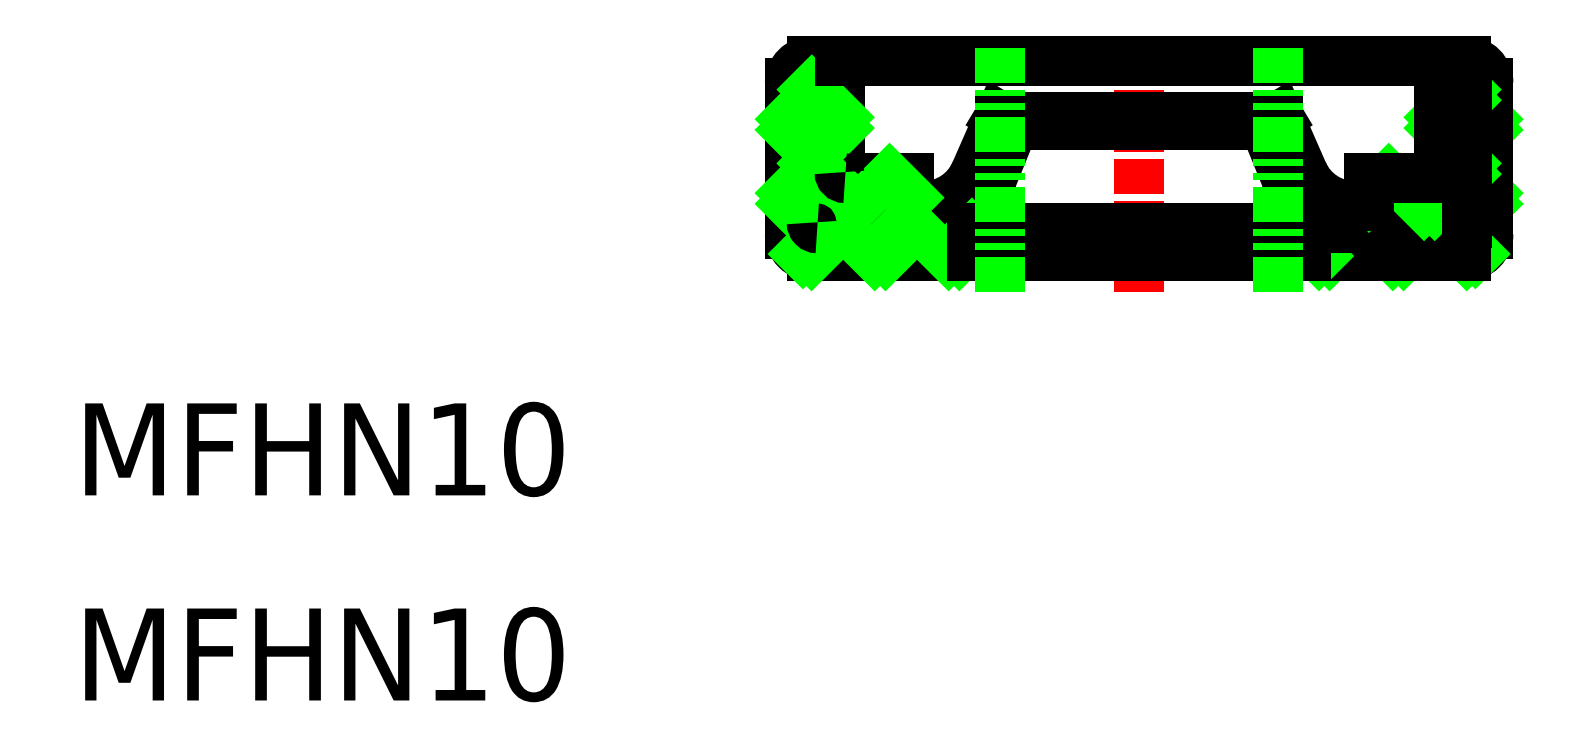
<metadata>
{"format":"dxf","ext":"dxf","renderer":"ezdxf+matplotlib","layout":"modelspace","background":"white","min_lineweight":24,"dpi":150}
</metadata>
<code>
0
SECTION
2
ENTITIES
0
LINE
8
CENTER
10
431
20
595.6
30
0
11
431
21
586.8
31
0
0
TEXT
8
0
10
392.8
20
579.6
30
0
40
3.3
1
MFHN10
41
1.042
11
392.8
21
578.5
31
0
73
     1
0
TEXT
8
0
10
392.8
20
572.3
30
0
40
3.3
1
MFHN10
41
1.042
11
392.8
21
571.2
31
0
73
     1
0
LINE
8
0
10
418.5
20
594.3
30
0
11
418.5
21
588.9
31
0
0
LINE
8
0
10
419.3
20
594
30
0
11
419.3
21
589.3
31
0
0
LINE
8
0
10
420.3
20
595.1
30
0
11
420.3
21
594.3
31
0
0
LINE
8
0
10
422.8
20
590.9
30
0
11
422.8
21
589.9
31
0
0
LINE
8
0
10
419.3
20
595.1
30
0
11
420.3
21
595.1
31
0
0
LINE
8
0
10
419.3
20
588.1
30
0
11
425
21
588.1
31
0
0
LINE
8
0
10
419.6
20
594.3
30
0
11
420.3
21
594.3
31
0
0
LINE
8
0
10
420.3
20
594.3
30
0
11
420.3
21
591.1
31
0
0
LINE
8
0
10
426
20
593.1
30
0
11
425.1
21
591.1
31
0
0
LINE
8
0
10
419.5
20
589.1
30
0
11
425
21
589.1
31
0
0
LINE
8
0
10
419.3
20
589.9
30
0
11
423.3
21
589.9
31
0
0
LINE
8
0
10
420.5
20
590.9
30
0
11
422.8
21
590.9
31
0
0
LINE
8
0
10
426
20
593.1
30
0
11
426.5
21
592.8
31
0
0
LINE
8
0
10
425
20
589.1
30
0
11
425
21
588.1
31
0
0
LINE
8
0
10
426.5
20
592.8
30
0
11
425.8
21
590.9
31
0
0
ARC
8
0
10
419.3
20
594.3
30
0
40
0.8
50
90
51
180
0
ARC
8
0
10
419.6
20
594
30
0
40
0.3
50
90
51
180
0
ARC
8
0
10
420.1
20
590.7
30
0
40
0.8
50
180
51
270
0
ARC
8
0
10
419.3
20
588.9
30
0
40
0.8
50
180
51
270
0
ARC
8
0
10
423.3
20
591.9
30
0
40
2
50
270
51
336.3
0
ARC
8
0
10
423
20
592.1
30
0
40
3
50
270
51
337.9
0
LINE
8
0
10
418.5
20
593
30
0
11
419.3
21
593.8
31
0
0
LINE
8
0
10
418.5
20
590.3
30
0
11
419.3
21
591.1
31
0
0
LINE
8
0
10
418.9
20
588.1
30
0
11
419.9
21
589.1
31
0
0
LINE
8
0
10
421.5
20
588.1
30
0
11
422.5
21
589.1
31
0
0
LINE
8
0
10
424.2
20
588.1
30
0
11
425
21
588.9
31
0
0
LINE
8
0
10
418.5
20
592.6
30
0
11
419.3
21
593.4
31
0
0
LINE
8
0
10
418.5
20
590
30
0
11
419.3
21
590.7
31
0
0
LINE
8
0
10
419.3
20
588.1
30
0
11
420.3
21
589.1
31
0
0
LINE
8
0
10
421.9
20
588.1
30
0
11
422.9
21
589.1
31
0
0
LINE
8
0
10
424.6
20
588.1
30
0
11
425
21
588.5
31
0
0
LINE
8
0
10
420.4
20
589.9
30
0
11
419.3
21
591
31
0
0
LINE
8
0
10
422.8
20
590.2
30
0
11
422.1
21
590.9
31
0
0
LINE
8
0
10
420.3
20
592.7
30
0
11
419.3
21
593.7
31
0
0
LINE
8
0
10
420.8
20
589.9
30
0
11
419.3
21
591.4
31
0
0
LINE
8
0
10
420.3
20
593.1
30
0
11
419.3
21
594
31
0
0
LINE
8
0
10
443.5
20
590
30
0
11
442.8
21
590.7
31
0
0
LINE
8
0
10
443.5
20
592.6
30
0
11
442.8
21
593.4
31
0
0
LINE
8
0
10
443.5
20
590.3
30
0
11
442.8
21
591.1
31
0
0
LINE
8
0
10
443.5
20
593
30
0
11
442.8
21
593.8
31
0
0
ARC
8
0
10
442.7
20
588.9
30
0
40
0.8
50
270
51
5.159e-13
0
ARC
8
0
10
442.7
20
594.3
30
0
40
0.8
50
4.65e-13
51
90
0
LINE
8
0
10
443.5
20
594.3
30
0
11
443.5
21
588.9
31
0
0
LINE
8
0
10
440.1
20
588.1
30
0
11
439.1
21
589.1
31
0
0
LINE
8
0
10
442.8
20
588.1
30
0
11
441.8
21
589.1
31
0
0
LINE
8
0
10
440.5
20
588.1
30
0
11
439.5
21
589.1
31
0
0
LINE
8
0
10
443.1
20
588.1
30
0
11
442.1
21
589.1
31
0
0
LINE
8
0
10
437.8
20
588.1
30
0
11
437
21
588.9
31
0
0
LINE
8
0
10
437
20
589.1
30
0
11
437
21
588.1
31
0
0
LINE
8
0
10
442.7
20
588.1
30
0
11
437
21
588.1
31
0
0
LINE
8
0
10
437.5
20
588.1
30
0
11
437
21
588.5
31
0
0
ARC
8
0
10
439
20
592.1
30
0
40
3
50
202.1
51
270
0
LINE
8
0
10
442.8
20
589.9
30
0
11
438.7
21
589.9
31
0
0
LINE
8
0
10
442.6
20
589.1
30
0
11
437
21
589.1
31
0
0
LINE
8
0
10
439.3
20
590.2
30
0
11
440
21
590.9
31
0
0
LINE
8
0
10
441.8
20
592.7
30
0
11
442.8
21
593.7
31
0
0
LINE
8
0
10
441.6
20
589.9
30
0
11
442.8
21
591
31
0
0
LINE
8
0
10
441.2
20
589.9
30
0
11
442.8
21
591.4
31
0
0
LINE
8
0
10
441.8
20
593.1
30
0
11
442.8
21
594
31
0
0
ARC
8
0
10
442
20
590.7
30
0
40
0.8
50
270
51
7e-15
0
ARC
8
0
10
442.5
20
594
30
0
40
0.3
50
7e-15
51
90
0
LINE
8
0
10
441.6
20
590.9
30
0
11
439.3
21
590.9
31
0
0
LINE
8
0
10
441.8
20
594.3
30
0
11
441.8
21
591.1
31
0
0
LINE
8
0
10
442.5
20
594.3
30
0
11
441.8
21
594.3
31
0
0
LINE
8
0
10
442.7
20
595.1
30
0
11
441.8
21
595.1
31
0
0
LINE
8
0
10
439.3
20
590.9
30
0
11
439.3
21
589.9
31
0
0
LINE
8
0
10
441.8
20
595.1
30
0
11
441.8
21
594.3
31
0
0
LINE
8
0
10
442.8
20
594
30
0
11
442.8
21
589.3
31
0
0
ARC
8
0
10
438.7
20
591.9
30
0
40
2
50
203.7
51
270
0
LINE
8
0
10
435.5
20
592.8
30
0
11
436.3
21
590.9
31
0
0
LINE
8
0
10
436
20
593.1
30
0
11
435.5
21
592.8
31
0
0
LINE
8
0
10
436
20
593.1
30
0
11
436.9
21
591.1
31
0
0
LINE
8
0
10
441.8
20
595.1
30
0
11
420.3
21
595.1
31
0
0
ARC
8
0
10
420.5
20
591.1
30
0
40
0.2
50
180
51
270
0
ARC
8
0
10
441.6
20
591.1
30
0
40
0.2
50
270
51
9.542e-13
0
LINE
8
0
10
426
20
593.1
30
0
11
436
21
593.1
31
0
0
LINE
8
0
10
435.5
20
592.8
30
0
11
426.5
21
592.8
31
0
0
LINE
8
0
10
425
20
589.1
30
0
11
437
21
589.1
31
0
0
LINE
8
0
10
437
20
588.1
30
0
11
425
21
588.1
31
0
0
LINE
8
0
10
426
20
595.6
30
0
11
426
21
586.8
31
0
0
LINE
8
0
10
436
20
595.6
30
0
11
436
21
586.8
31
0
0
ARC
8
0
10
419.5
20
589.3
30
0
40
0.2
50
180
51
270
0
ARC
8
0
10
442.6
20
589.3
30
0
40
0.2
50
270
51
360
0
ENDSEC
0
EOF

</code>
